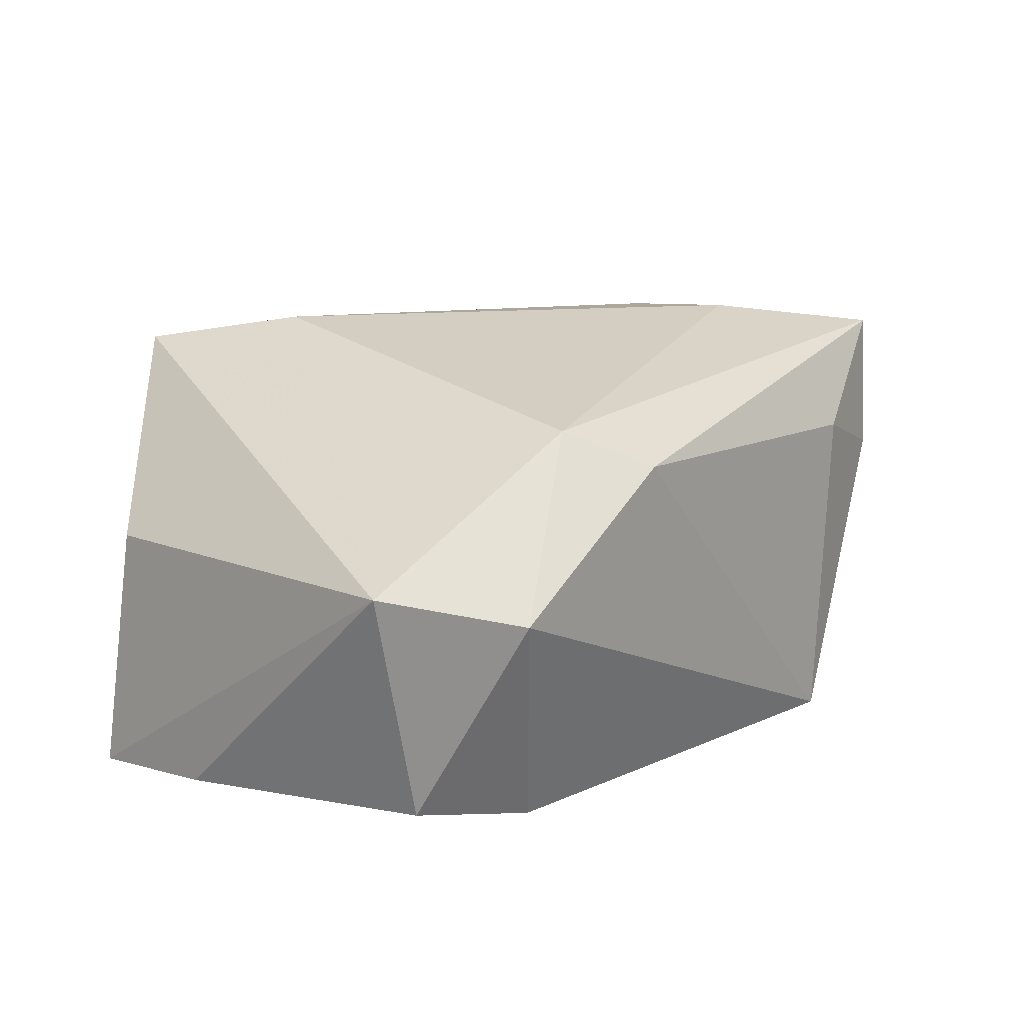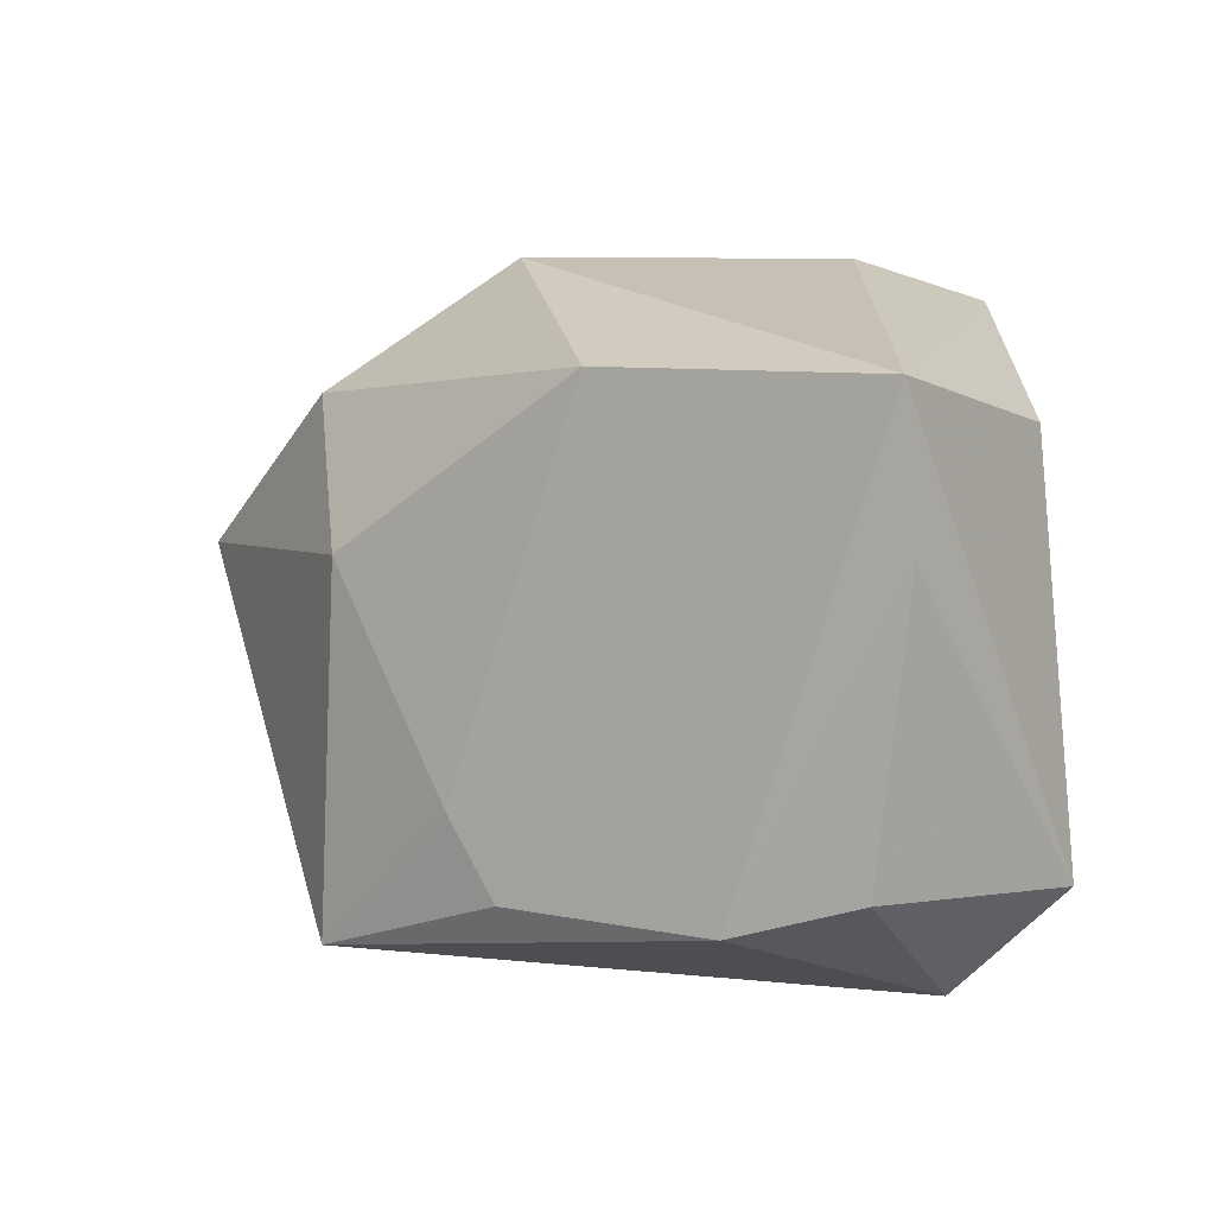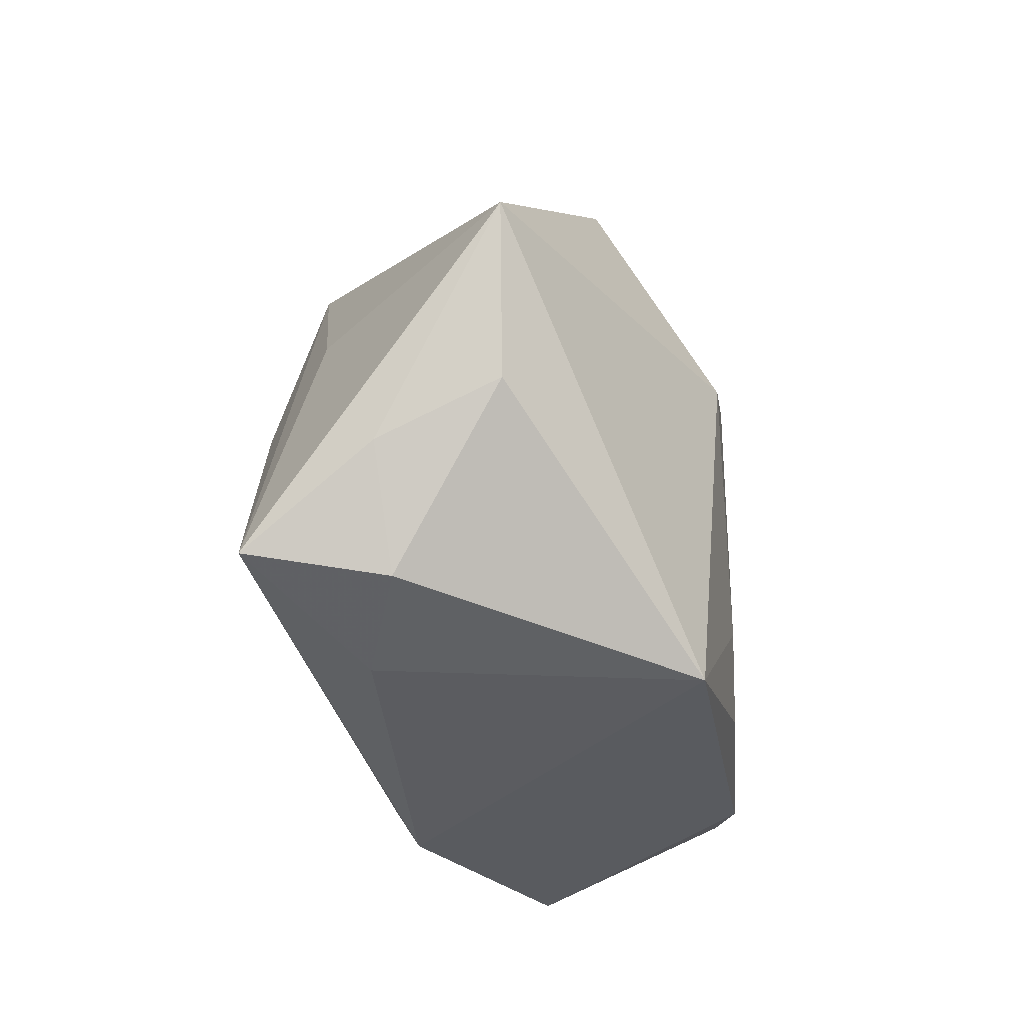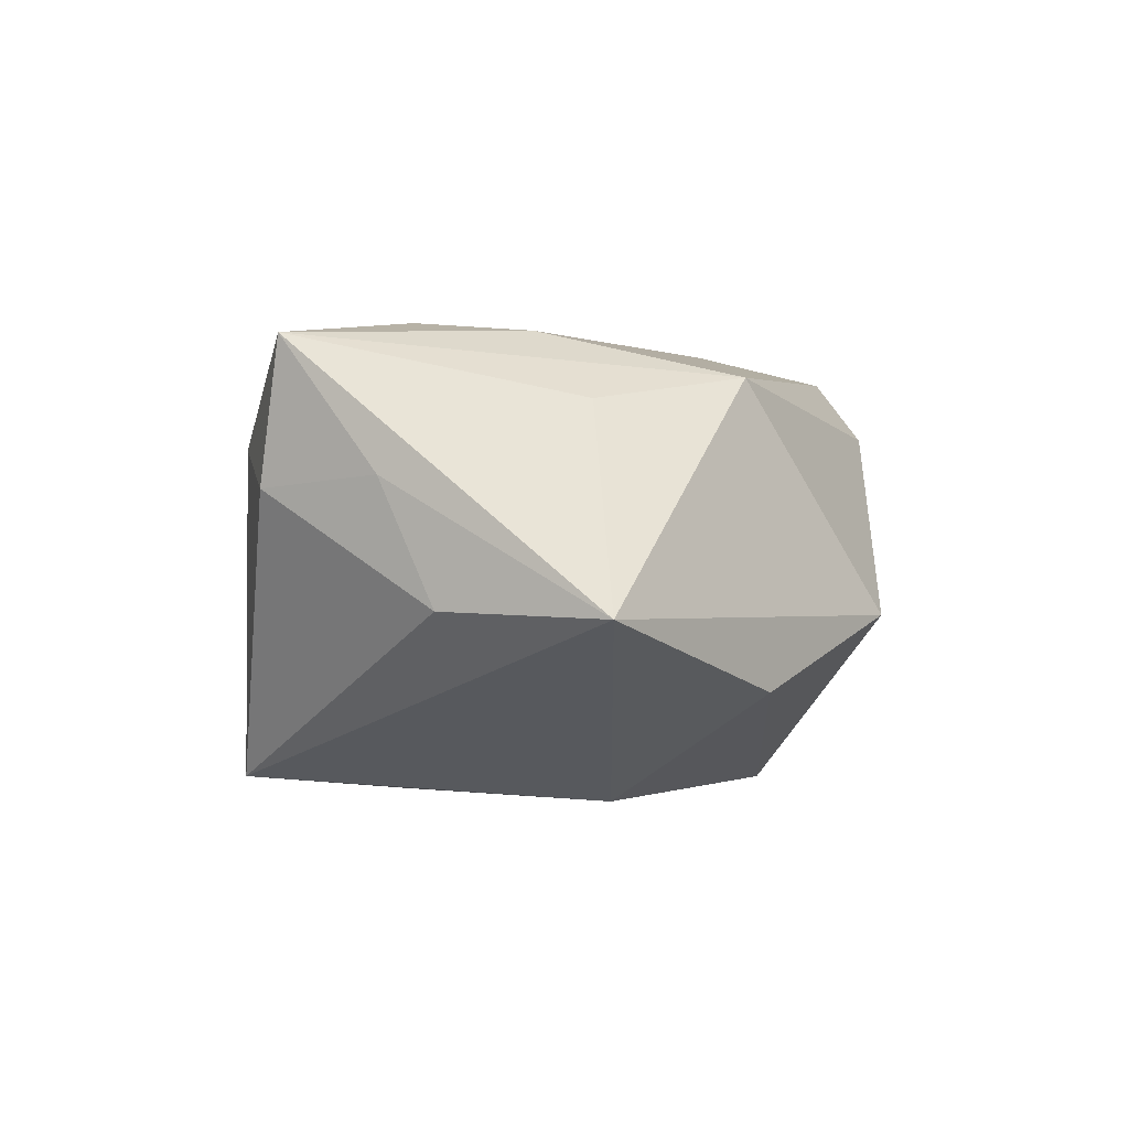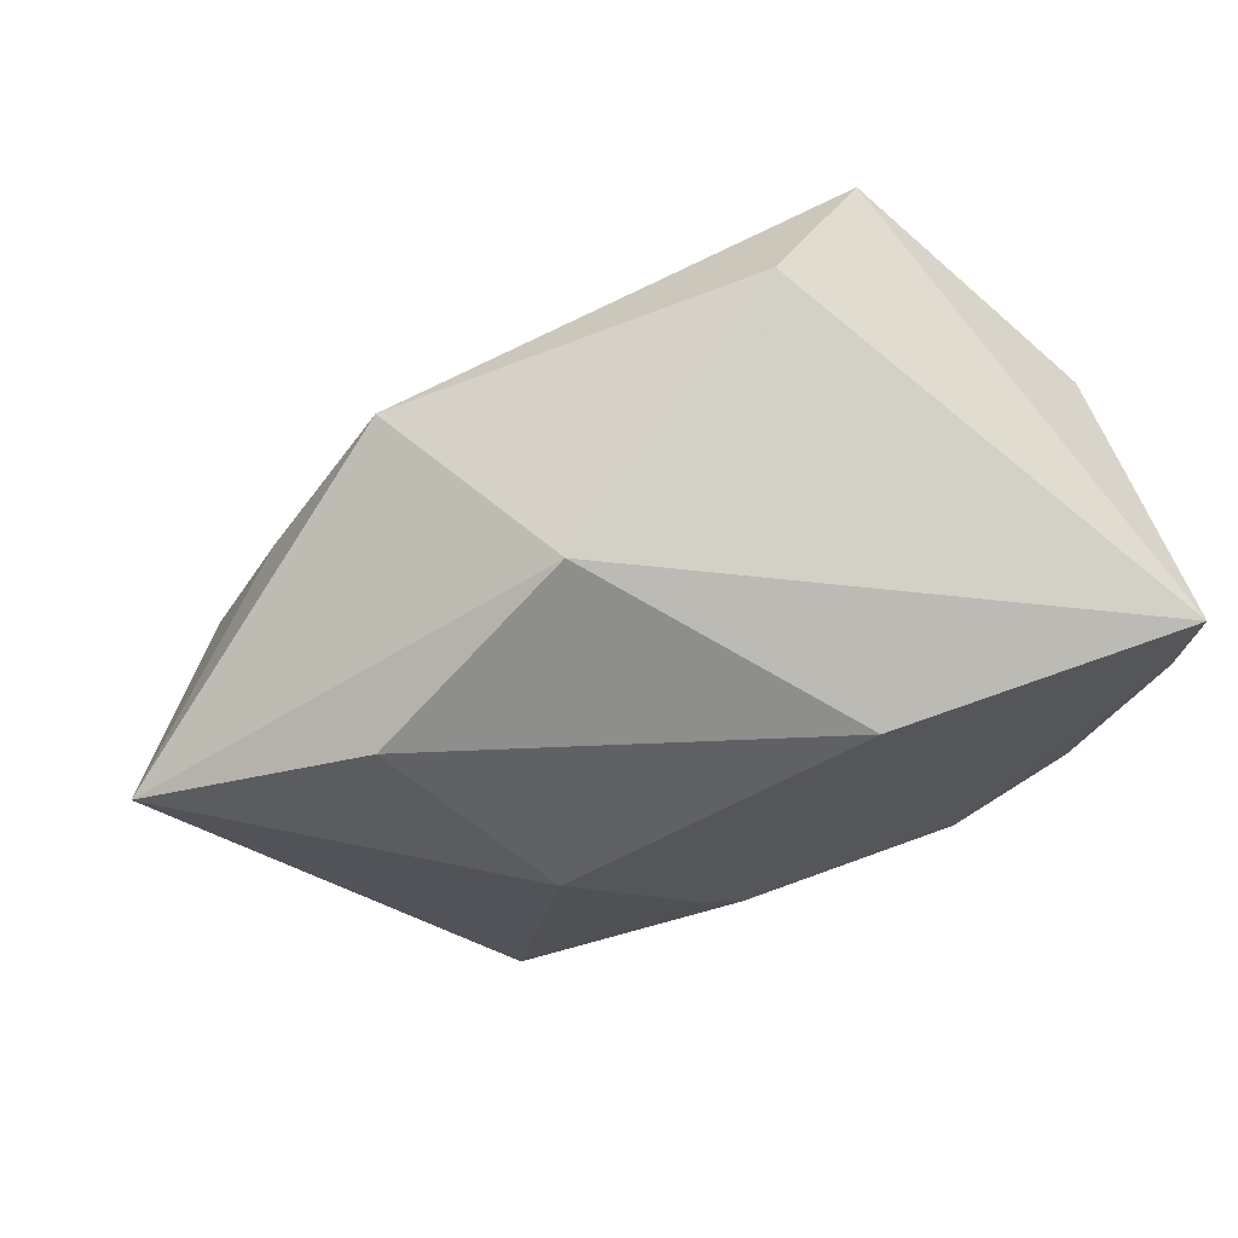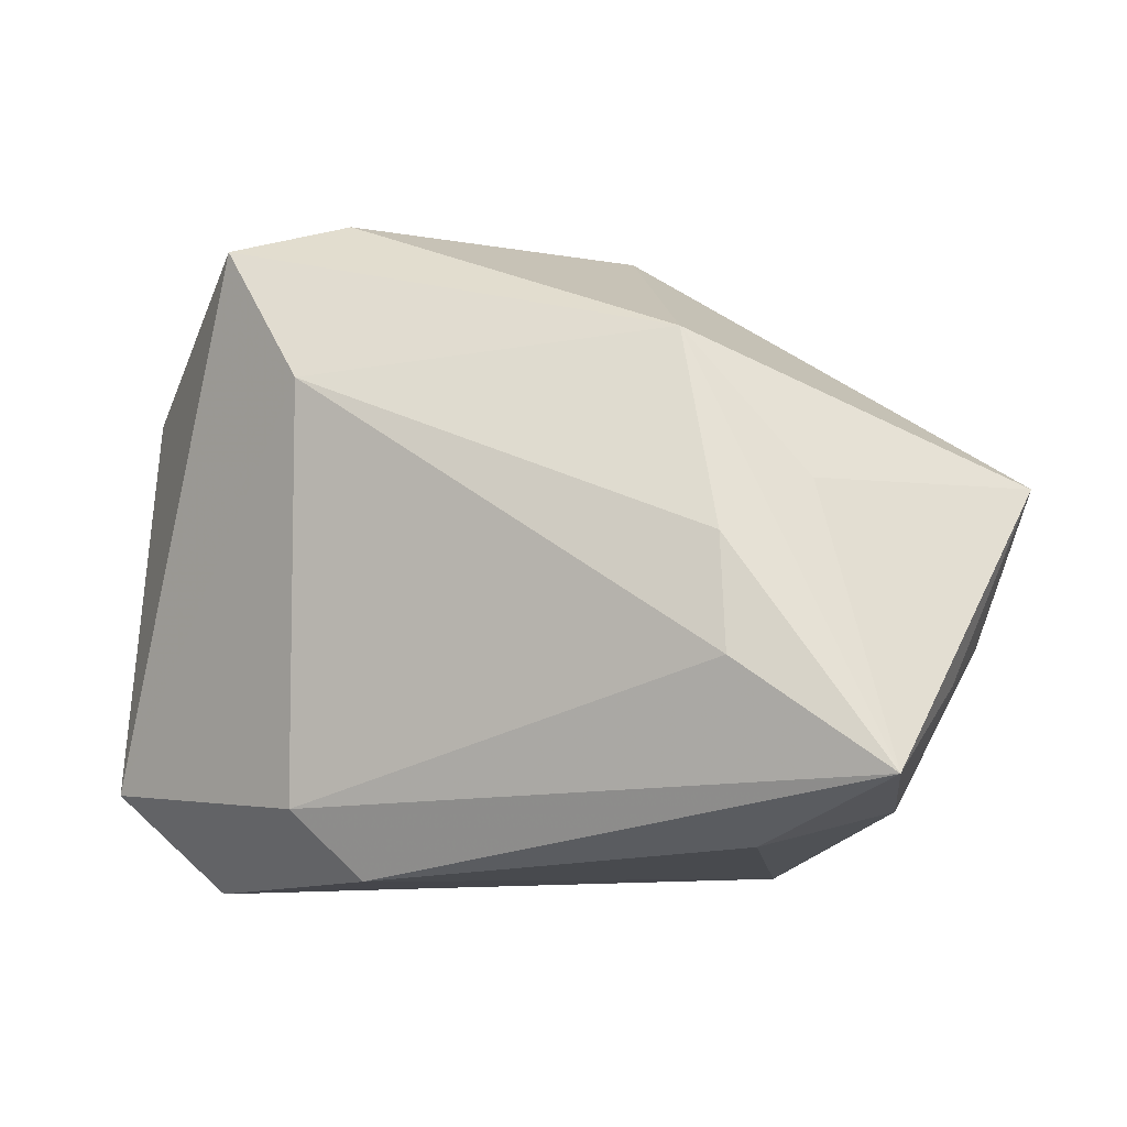
<metadata>
{"format":"obj","ext":"obj","renderer":"f3d","projection":"perspective","resolution":1024,"background":"white","views":[{"elev":13.2,"azim":-49.7,"up":"+Z"},{"elev":2.1,"azim":-143.5,"up":"+Y"},{"elev":-31.1,"azim":97.2,"up":"+Y"},{"elev":-0.1,"azim":92.1,"up":"+Z"},{"elev":69.8,"azim":161.8,"up":"+Y"},{"elev":-11.2,"azim":15.4,"up":"+Y"}]}
</metadata>
<code>
v -0.03522 0.006203 -0.01768
v -0.03109 -0.0174 -0.01632
v 0.03873 -0.01136 0.007857
v 0.004186 -0.01299 -0.01974
v -0.02057 0.02696 0.01934
v 0.02883 0.005114 0.01445
v 0.01849 0.01795 0.01695
v 0.03579 -0.01951 0.01918
v 0.03965 -0.006805 -0.002731
v -0.008811 0.02023 -0.01974
v 0.02286 -0.01012 0.02126
v -0.01014 -0.02648 0.01183
v -0.01174 0.03047 0.01322
v 0.02605 0.01967 -0.009656
v 0.04485 0.007055 -0.003227
v -0.0156 -0.0206 0.01504
v -0.03491 0.01884 -0.01865
v -0.02727 -0.02668 0.001187
v 0.02298 -0.02419 0.01051
v 0.009635 0.03047 -0.003587
v 0.0223 -9.311e-05 0.02065
v -0.01327 0.01466 0.02163
v -0.0004129 -0.01982 -0.01939
v 0.01921 -0.02499 -0.01731
v 0.01569 0.006363 -0.01974
v -0.02011 -0.02052 -0.01858
v -0.03374 0.01629 0.003353
v 0.03368 -0.02129 0.00694
v -0.03643 -0.0179 0.003882
f 5 29 22
f 18 26 24
f 16 29 18
f 8 11 16
f 22 29 16
f 16 11 22
f 1 26 2
f 2 29 1
f 2 26 18
f 18 29 2
f 4 10 25
f 25 24 4
f 29 5 27
f 25 10 14
f 14 10 20
f 28 24 9
f 8 19 28
f 28 19 24
f 7 5 22
f 23 24 26
f 26 4 23
f 23 4 24
f 1 29 17
f 29 27 17
f 17 26 1
f 17 27 5
f 17 4 26
f 10 4 17
f 20 10 17
f 8 16 12
f 12 19 8
f 12 16 18
f 18 24 12
f 24 19 12
f 13 7 20
f 5 7 13
f 20 17 13
f 13 17 5
f 21 11 8
f 8 7 21
f 22 11 21
f 21 7 22
f 15 14 20
f 20 7 15
f 25 14 15
f 15 24 25
f 9 24 15
f 3 15 8
f 9 15 3
f 8 28 3
f 3 28 9
f 6 7 8
f 8 15 6
f 6 15 7

</code>
